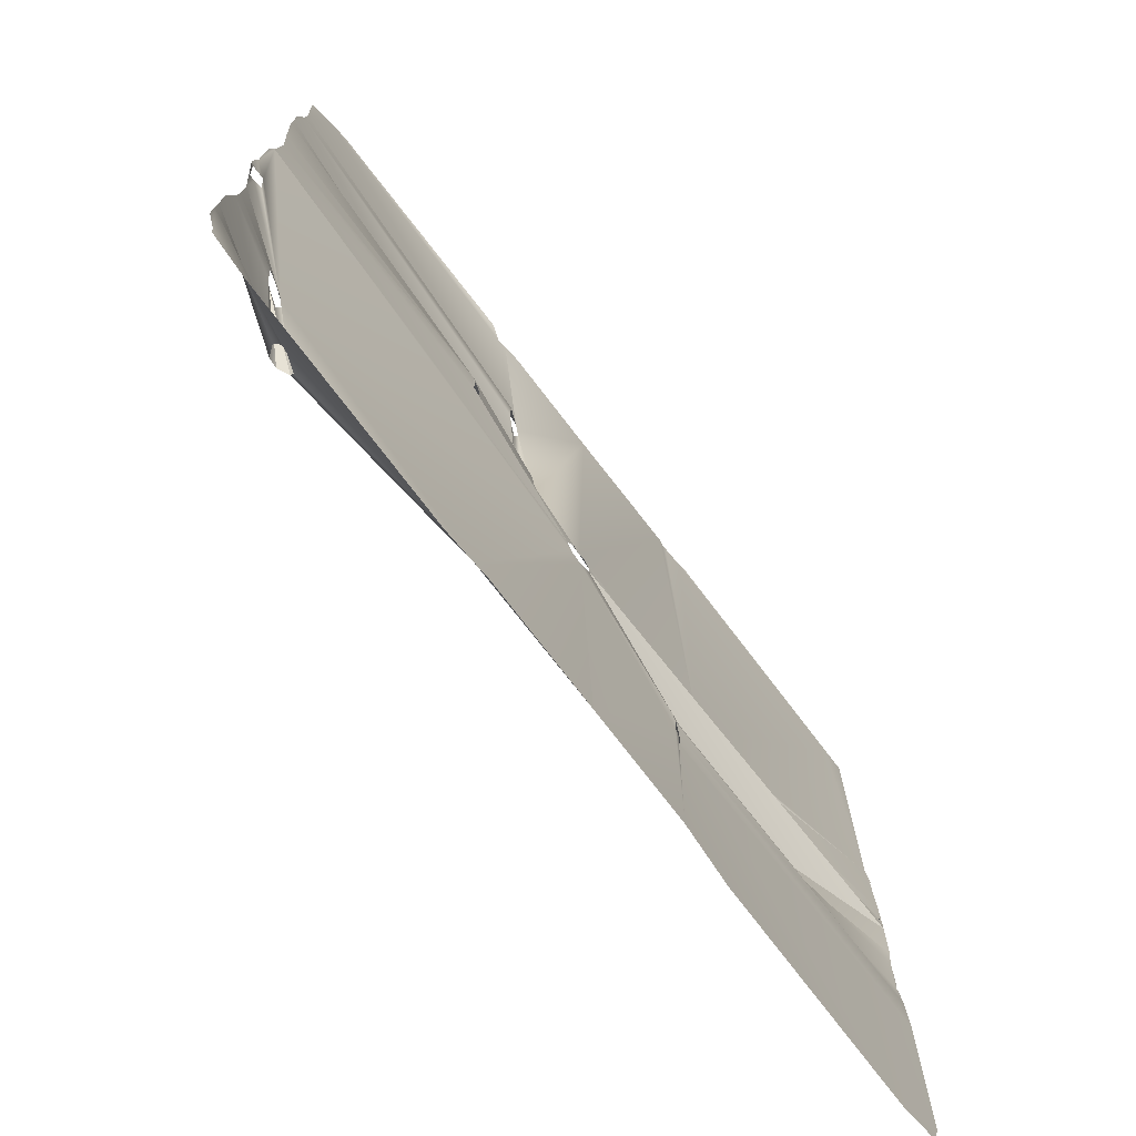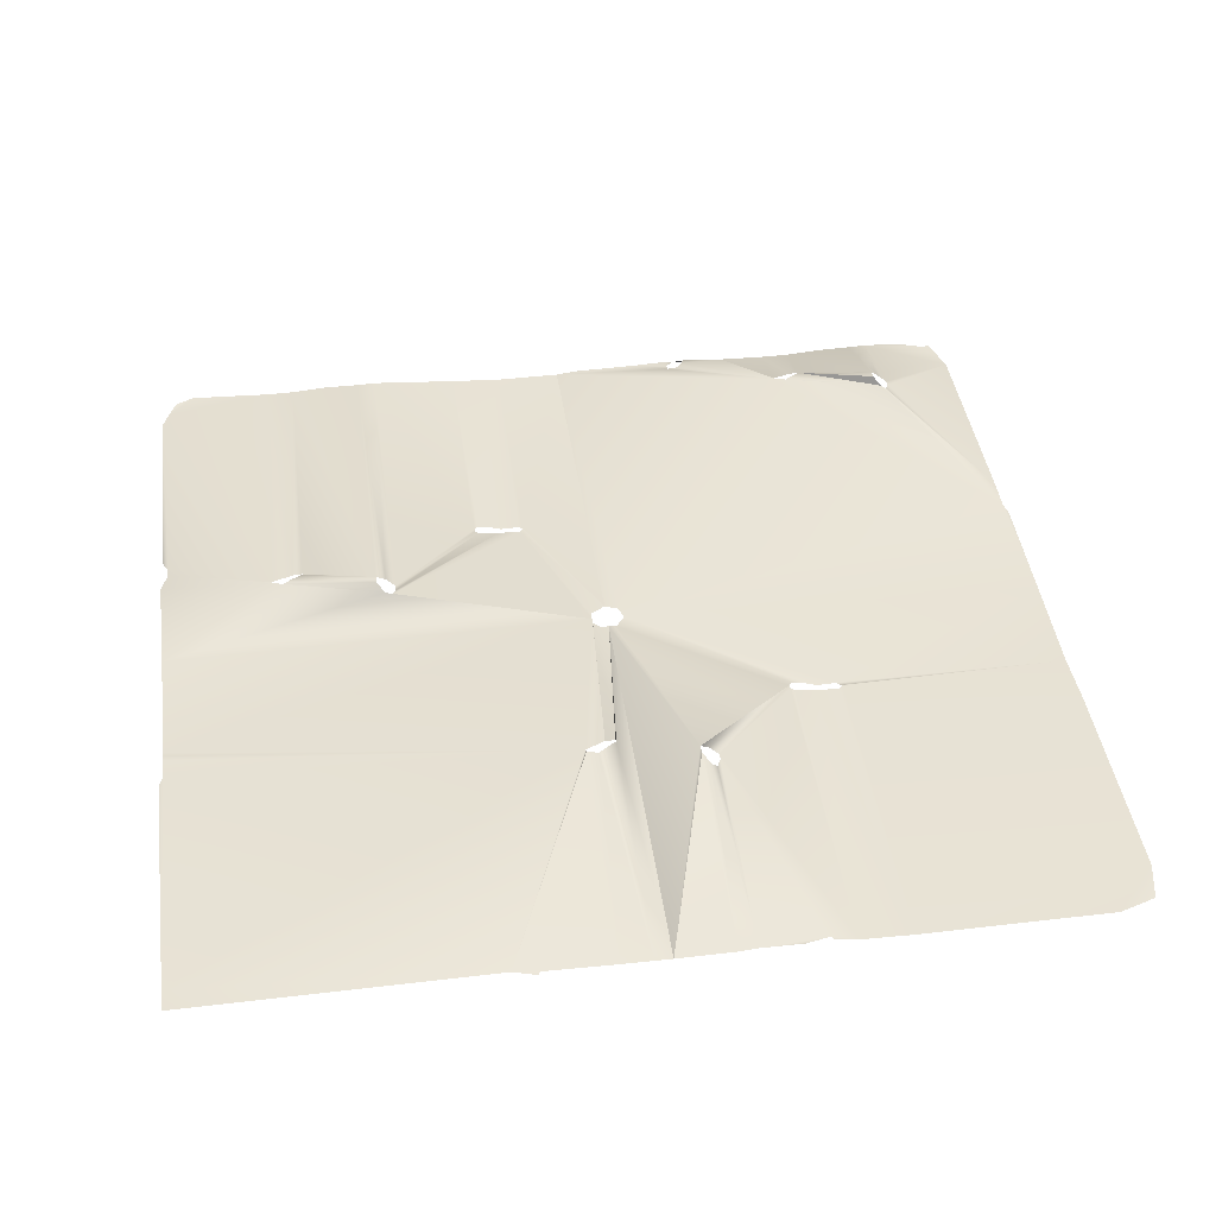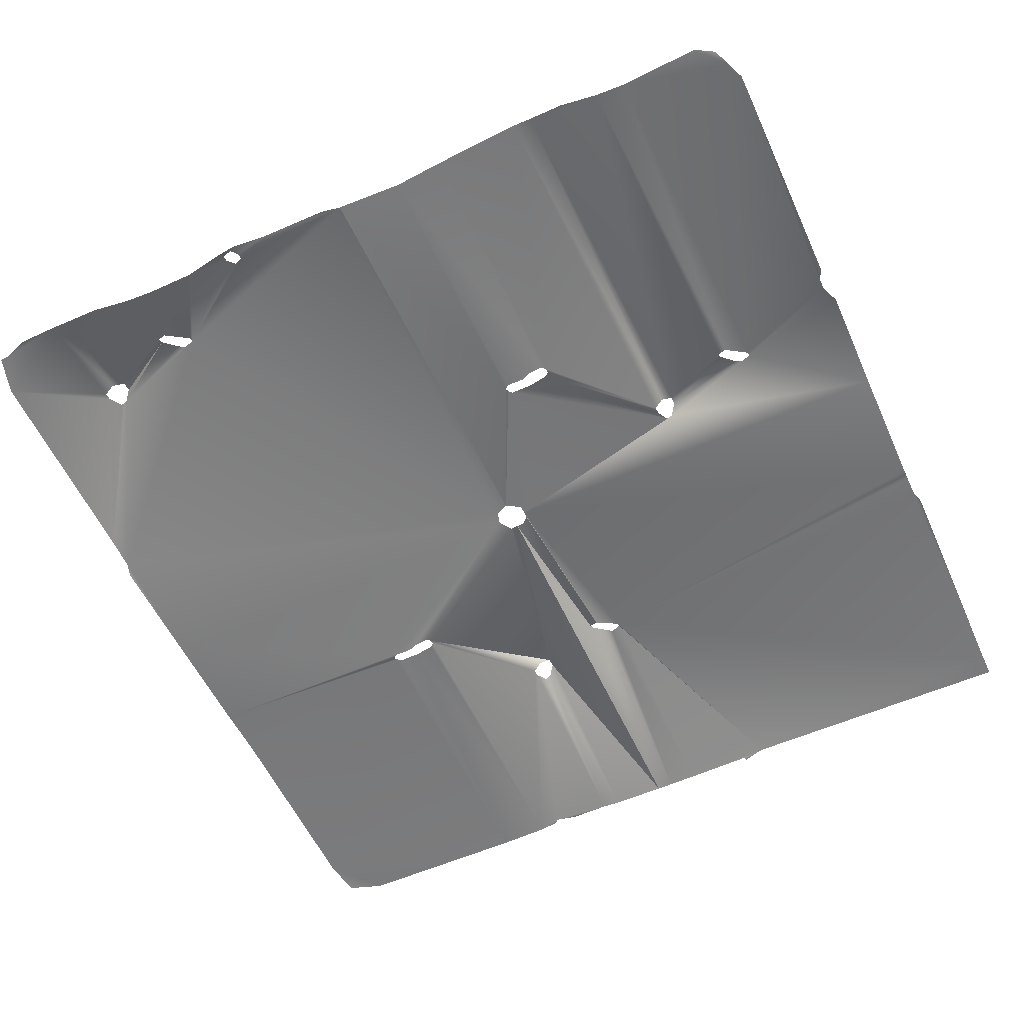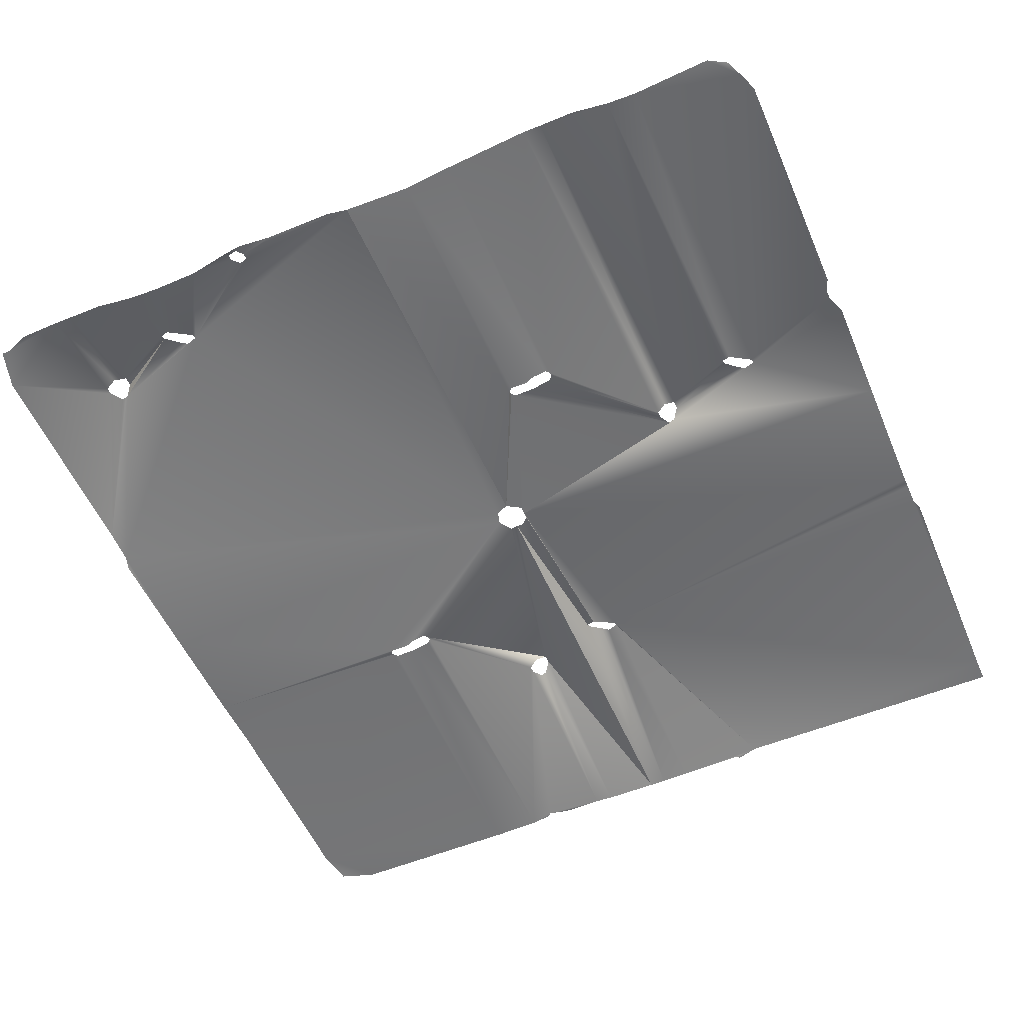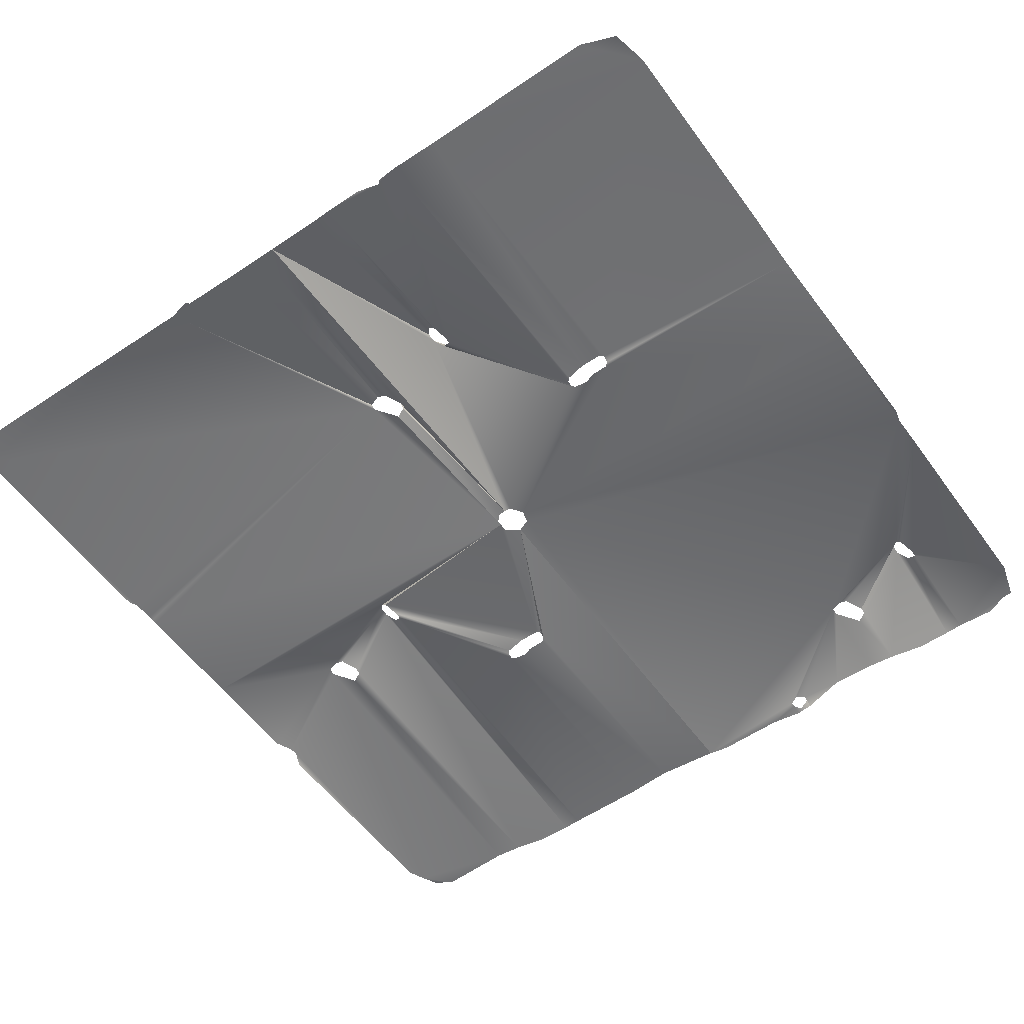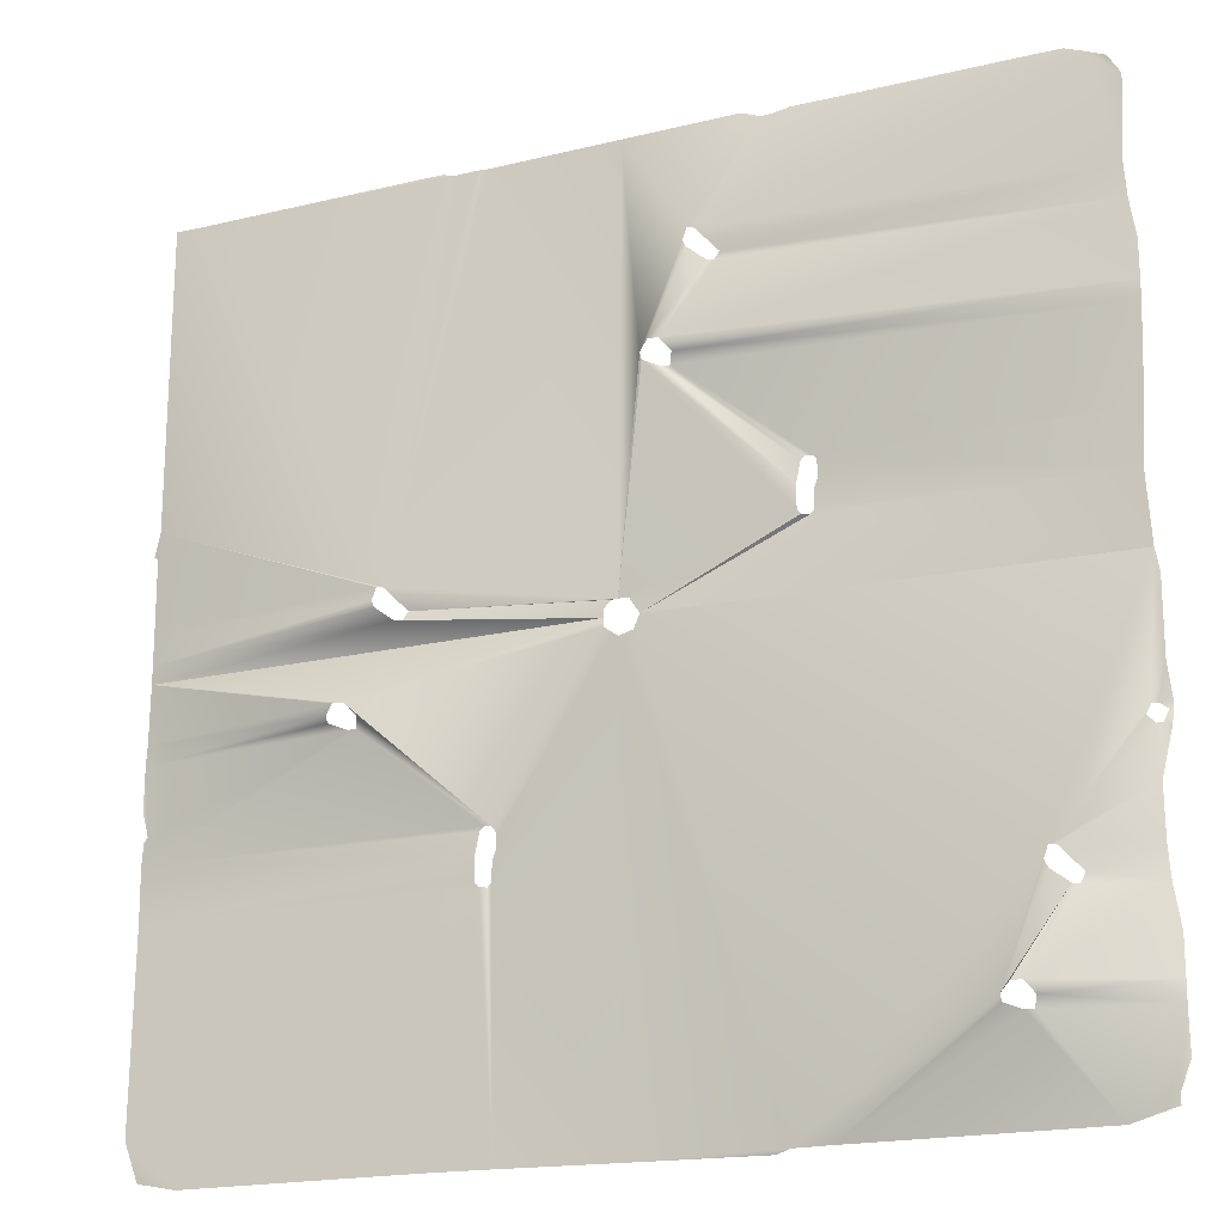
<metadata>
{"format":"obj","ext":"obj","renderer":"f3d","projection":"perspective","resolution":1024,"background":"white","views":[{"elev":-74.9,"azim":-52.8,"up":"+Z"},{"elev":40.6,"azim":82.5,"up":"+Y"},{"elev":-58.0,"azim":-65.1,"up":"+Y"},{"elev":-56.2,"azim":-66.3,"up":"+Y"},{"elev":-54.7,"azim":125.3,"up":"+Y"},{"elev":-19.8,"azim":-157.6,"up":"+Z"}]}
</metadata>
<code>
g pPlane1
v -32.67 2.467 -23.5
v -28.67 4.217 -30
v -27.83 3.633 -30.67
v 16.83 2.133 1.5
v 1.167 0.9666 0
v 17.33 2.467 1.5
v -1.667 0.8833 0
v -14 0.55 6
v -14.5 0.1333 6
v -2.833 3.633 19.33
v -2.833 3.3 18.83
v 0 0.9666 1.333
v 20.5 4.133 -5
v 21.33 4.217 -5
v 39.33 0.04998 0
v 1.167 0.9666 0
v 1.167 0.8833 -0.6667
v 10.17 0.3 -14.5
v 0 0.8833 -1.5
v 9.833 0.3 -14.83
v 9.833 0.04998 -16.17
v 10.17 0.1333 -18.67
v 10.17 0.04998 -17
v 0 0.04998 -39.33
v 9.833 0.04998 -39.17
v 10.5 0.1333 -19
v 11 0.55 -19
v 15 0.3833 -39.17
v 34.83 0.3833 -39.17
v 39.33 0.04998 -19
v 11.33 0.55 -18.67
v 11.33 0.55 -16.67
v 39.33 0.3 -35.33
v 38.17 0.2166 -38.5
v 39.33 0.1333 -14.5
v 11 0.4666 -14.83
v 10.67 0.4666 -14.5
v 20.17 2.633 -6.667
v 10.17 0.3 -14.5
v 19.83 3.217 -5.833
v 20.5 4.133 -5
v 20.83 2.717 -6.667
v 38.83 0.2166 -12.33
v 39.17 0.2166 -12.67
v 39.33 0.3 -6.667
v 39.33 0.3 -10.33
v 22.17 3.3 -6.167
v 22.17 3.633 -5.667
v 39.33 0.1333 -5
v 21.33 4.217 -5
v 39.33 0.04998 0
v -38.5 0.3833 -37.33
v -38.5 0.3833 -38.17
v -35 0.3833 -39.17
v -39.33 0.4666 -31.67
v -39.33 0.3 -35.17
v -29.83 2.633 -31.67
v -30.17 3.217 -30.83
v -29.17 2.717 -31.67
v -39.33 0.3833 -30
v -15.17 0.3833 -39.17
v -27.83 3.3 -31.17
v -27.83 3.633 -30.67
v -29.5 4.133 -30
v -12.17 0.2166 -39.17
v -31.33 2.883 -20.83
v -31 2.967 -21.83
v -31.33 3.133 -22.5
v -32.67 2.467 -23.5
v -38.83 0.3833 -23.5
v -39.33 0.3 -26.83
v -33.17 2.133 -23.5
v -32.67 2.467 -23.5
v -28.67 4.217 -30
v -33.5 1.8 -22.67
v -38.67 0.4666 -20.83
v -31.83 2.633 -20.83
v -38.67 0.55 -16.67
v -38.5 0.55 -12.67
v -39 0.55 -12.67
v -39.5 0.04998 -12.67
v -37.83 0.55 -12
v -38.17 0.2166 -11.17
v -39 -0.03335 0
v -39.33 0.1333 -8.167
v -39.33 -0.03335 -1.833
v -38.67 0.2166 -11.17
v -39.67 0.04998 -11.17
v -39.33 0.1333 -11.67
v -39.5 0.04998 -12.67
v -39 0.55 -12.67
v -1.167 0.8833 -1.167
v -1.667 0.8833 0
v 0 0.04998 -39.33
v -11 0.04998 -39.5
v -13.67 0.55 6.333
v -14 0.55 6
v -0.8333 0.8833 1.333
v 0 0.9666 1.333
v -2.833 3.3 18.83
v -13.67 0.55 8.333
v -4.167 2.717 18.33
v -14 0.4666 10.17
v -4.833 2.633 18.33
v -14.33 0.4666 10.5
v -14.83 0.3 10.5
v -39.33 0.3833 18.33
v -5.167 3.217 19.17
v -39 0.1333 10.5
v -15.17 0.3 10.17
v -39.33 0.3 20
v -38.67 0.1333 6
v -4.5 4.133 20
v -15.17 0.04998 8.833
v -14.83 0.1333 6.333
v -14.83 0.04998 8
v -14.5 0.1333 6
v -39 -0.03335 0
v -1.667 0.8833 0
v -38.83 0.3833 26.5
v -39.33 0.3 23.17
v -8.167 2.133 26.5
v -8.5 1.8 27.33
v -7.667 2.467 26.5
v -38.67 0.4666 29.17
v -3.667 4.217 20
v -6.333 3.133 27.5
v -6 2.967 28.17
v -2.833 3.633 19.33
v -6.833 2.633 29.17
v -6.333 2.883 29.17
v -36.5 0.4666 38.67
v -39 0.4666 36.33
v -38 0.55 38
v 0 0.3 39.17
v 0 0.9666 1.333
v -9.833 0.3833 39.33
v -11.5 0.4666 38.67
v -12.33 0.55 38.67
v 11.33 0.1333 39
v 18.17 2.633 4.167
v 11.83 0.2166 39
v 12.33 0.2166 39
v 14.33 0.1333 39
v -33 0.3833 39.33
v -34.83 0.3833 39.33
v -13.67 0.1333 39.17
v 16.5 1.8 2.333
v 0.5 0.8833 1.333
v 37.17 -0.03335 39
v 17 0.04998 39.33
v 15.17 0.04998 39.33
v 39.17 0.2166 12.5
v 18.67 2.883 4.167
v 39.33 -0.03335 39
v 39.33 0.1333 10.33
v 39.67 0.1333 10.5
v 39.33 0.04998 4.167
v 18.67 2.883 4.167
v 19 2.967 3.167
v 39.33 0.04998 1.5
v 18.67 3.133 2.5
v 17.33 2.467 1.5
v 39.33 0.04998 0
v 1.167 0.9666 0
v 0.5 0.8833 1.333
v 16.83 2.133 1.5
v 16.5 1.8 2.333
v 1.167 0.9666 0.6667
v 1.167 0.9666 0
f 2 1 3
f 5 4 6
f 8 7 9
f 11 10 12
f 14 13 15
f 15 13 16
f 16 13 17
f 13 18 17
f 17 18 19
f 18 20 19
f 20 21 19
f 21 22 19
f 23 22 21
f 19 22 24
f 24 22 25
f 26 25 22
f 27 25 26
f 28 25 27
f 27 29 28
f 30 29 27
f 27 31 30
f 31 32 30
f 33 29 30
f 34 29 33
f 30 32 35
f 36 35 32
f 37 35 36
f 38 35 37
f 39 38 37
f 38 39 40
f 40 39 41
f 42 35 38
f 43 35 42
f 44 35 43
f 45 43 42
f 46 43 45
f 42 47 45
f 47 48 45
f 45 48 49
f 50 49 48
f 49 50 51
f 53 52 54
f 52 55 54
f 56 55 52
f 54 55 57
f 57 55 58
f 57 59 54
f 58 55 60
f 54 59 61
f 59 62 61
f 62 63 61
f 60 64 58
f 61 63 65
f 63 66 65
f 67 66 63
f 68 67 63
f 69 68 63
f 60 70 64
f 71 70 60
f 64 70 72
f 72 73 64
f 64 73 74
f 72 70 75
f 70 76 75
f 75 76 77
f 76 78 77
f 77 78 66
f 78 79 66
f 80 79 78
f 81 80 78
f 79 82 66
f 82 83 66
f 83 84 66
f 85 84 83
f 86 84 85
f 87 85 83
f 88 85 87
f 87 89 88
f 89 90 88
f 91 90 89
f 66 84 92
f 92 84 93
f 92 65 66
f 19 65 92
f 94 65 19
f 95 65 94
f 97 96 93
f 93 96 98
f 98 96 99
f 99 96 100
f 100 96 101
f 102 100 101
f 103 102 101
f 104 102 103
f 105 104 103
f 105 106 104
f 106 107 104
f 104 107 108
f 109 107 106
f 106 110 109
f 108 107 111
f 110 112 109
f 111 113 108
f 114 112 110
f 114 115 112
f 116 115 114
f 117 112 115
f 112 117 118
f 118 117 119
f 111 120 113
f 121 120 111
f 113 120 122
f 122 120 123
f 124 113 122
f 123 120 125
f 113 124 126
f 124 127 126
f 127 128 126
f 126 128 129
f 130 123 125
f 128 131 129
f 125 132 130
f 133 132 125
f 134 132 133
f 131 135 129
f 136 129 135
f 137 135 131
f 138 137 131
f 131 130 138
f 138 130 139
f 130 132 139
f 140 136 135
f 141 136 140
f 142 141 140
f 143 141 142
f 144 141 143
f 132 145 139
f 146 145 132
f 139 145 147
f 148 136 141
f 149 136 148
f 150 141 144
f 150 144 151
f 151 144 152
f 153 141 150
f 154 141 153
f 155 153 150
f 157 156 153
f 156 158 153
f 153 158 159
f 159 158 160
f 158 161 160
f 160 161 162
f 163 162 161
f 164 163 161
f 165 163 164
f 167 166 168
f 166 167 169
f 169 167 170

</code>
